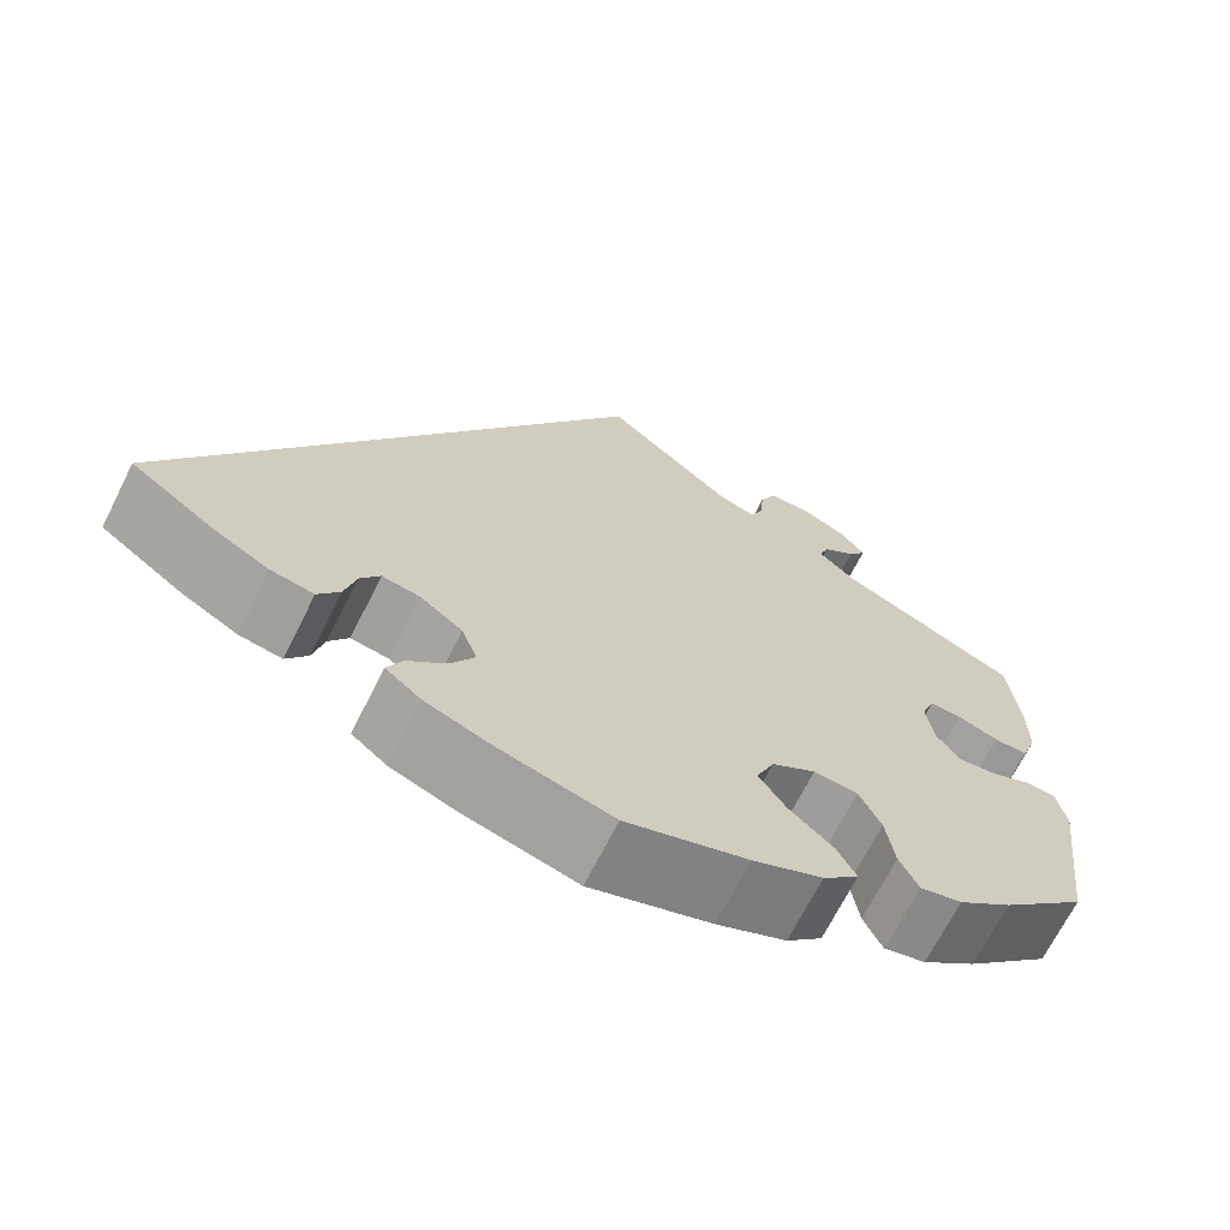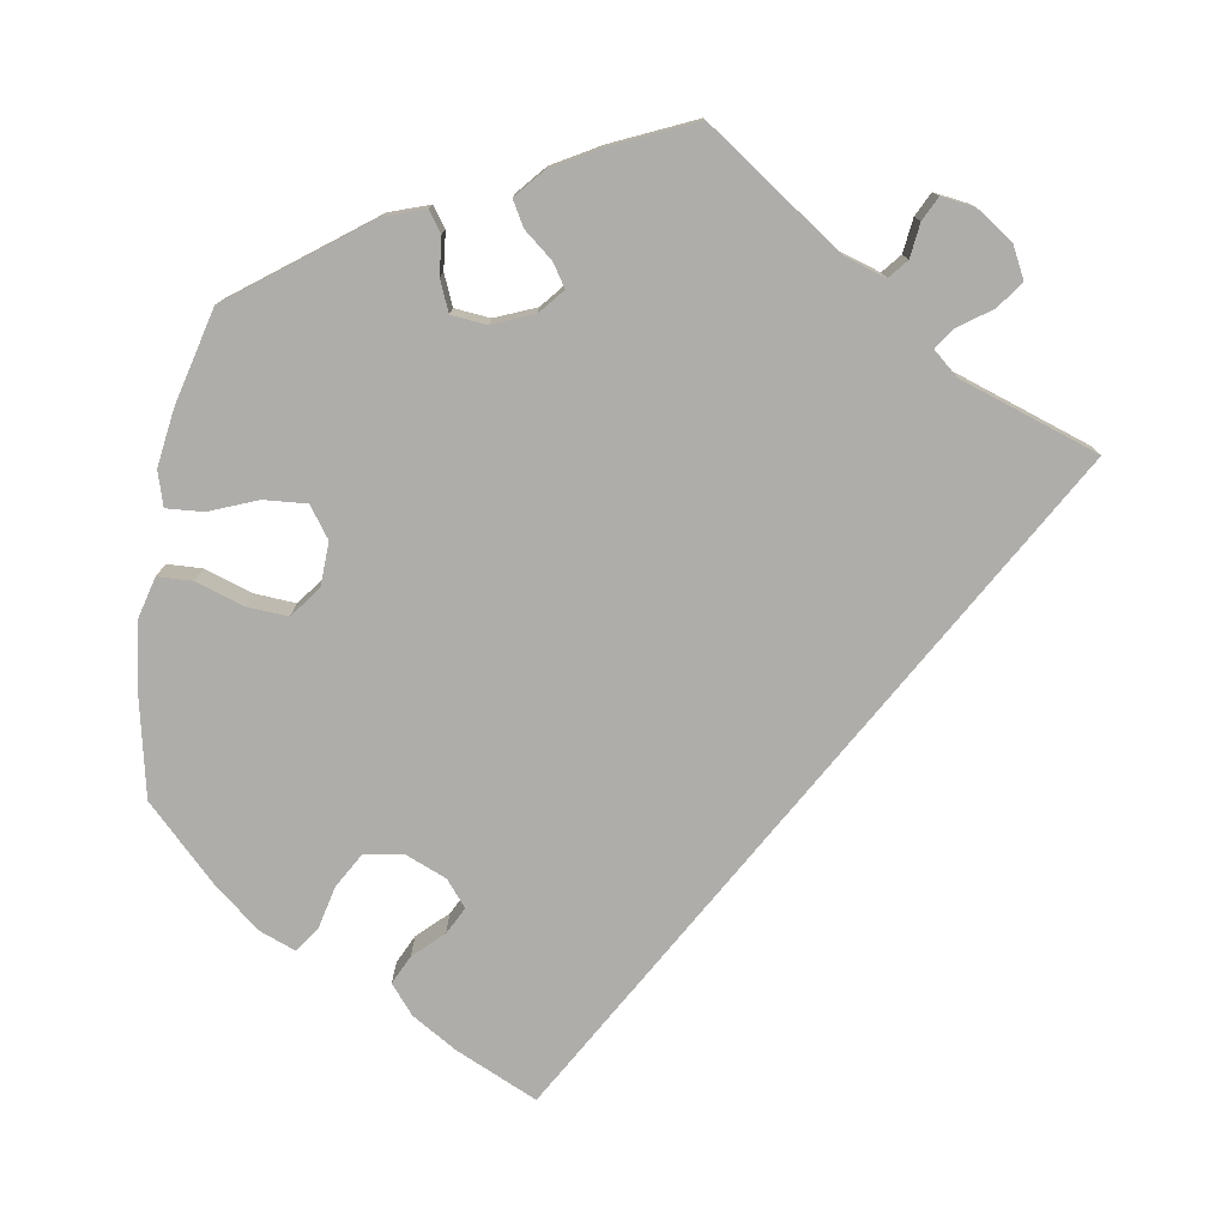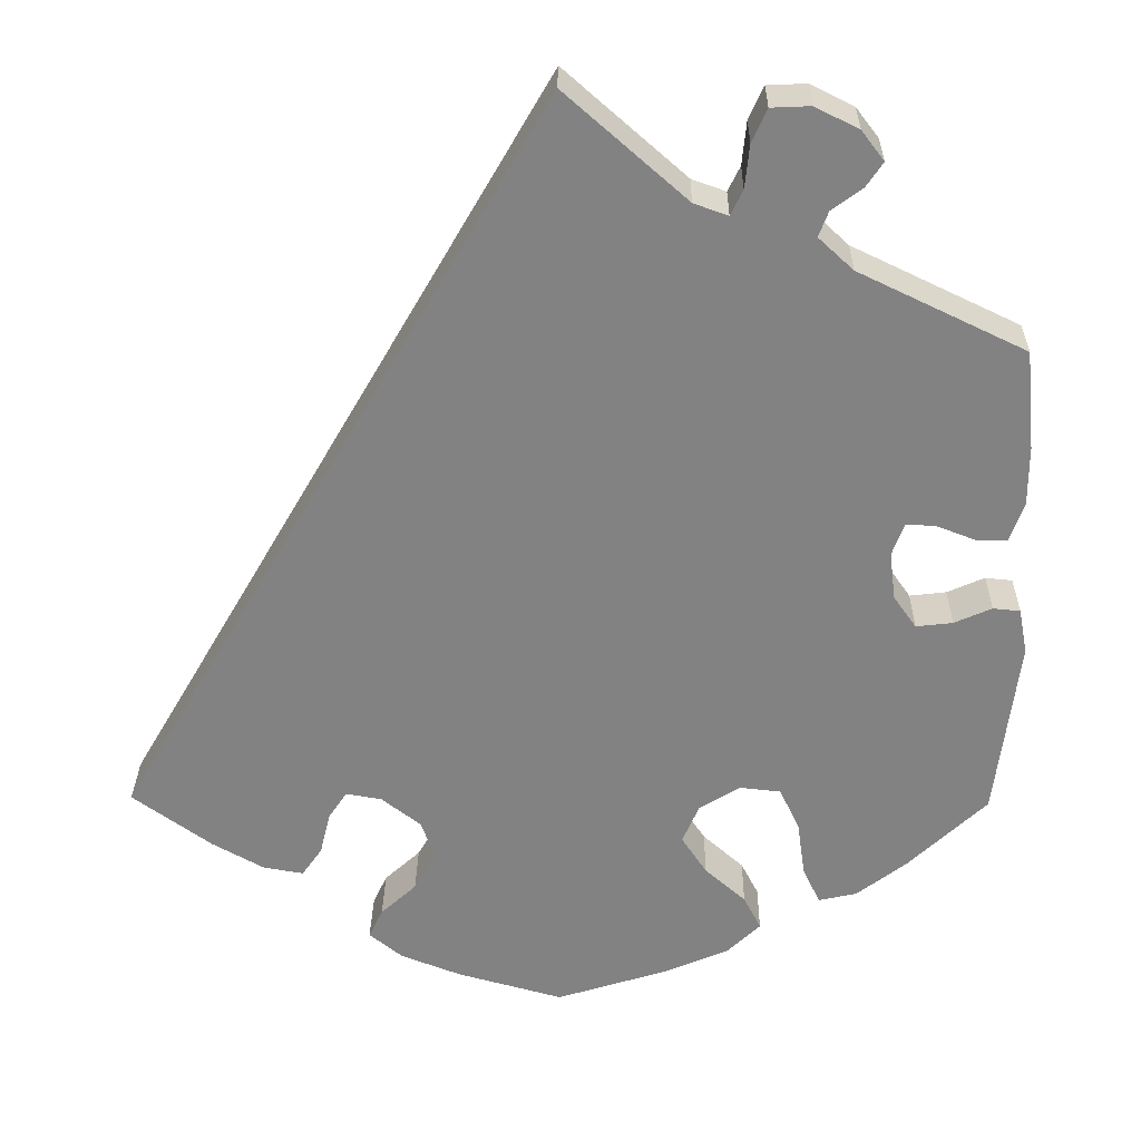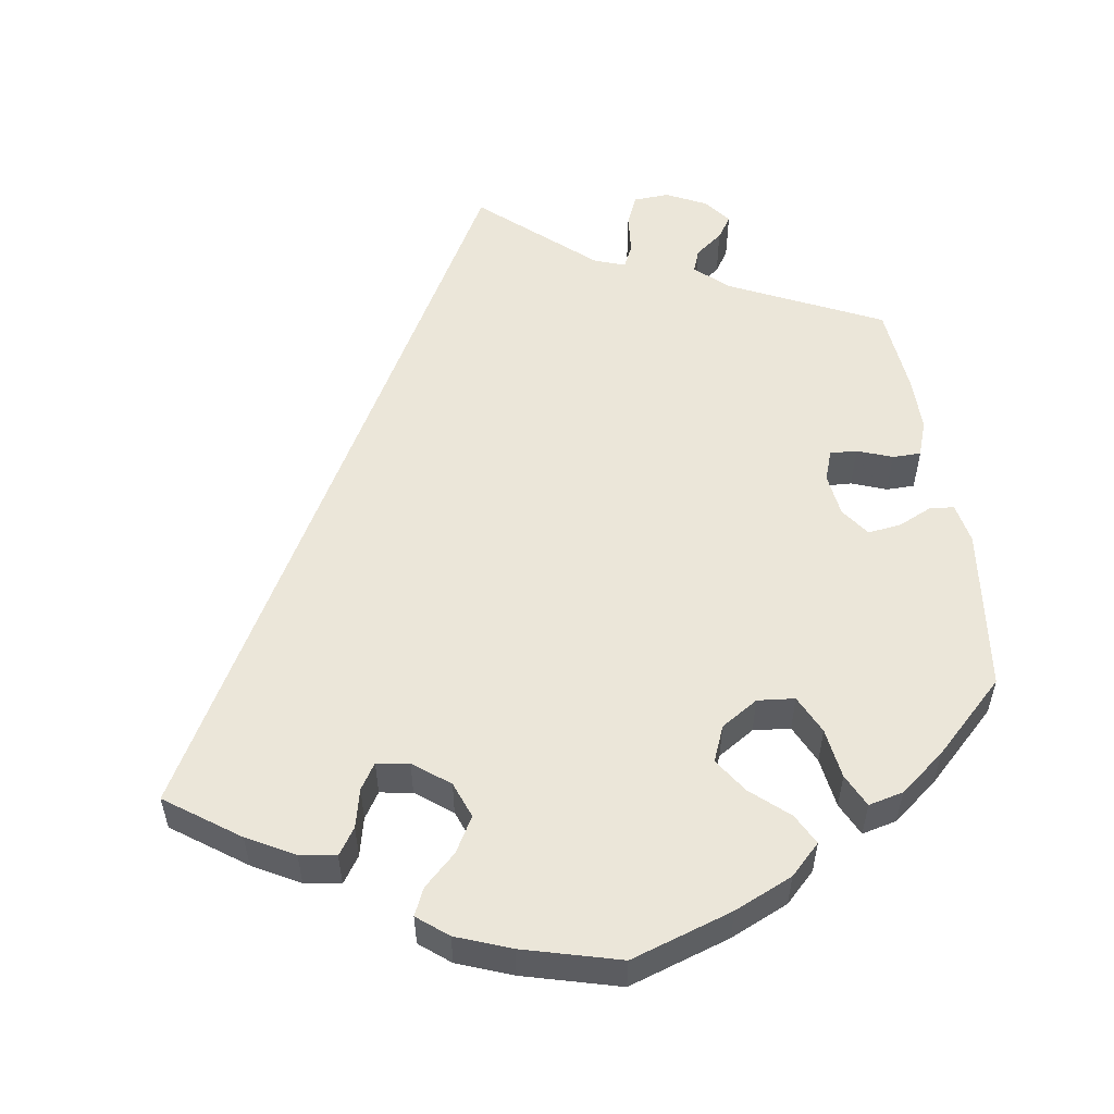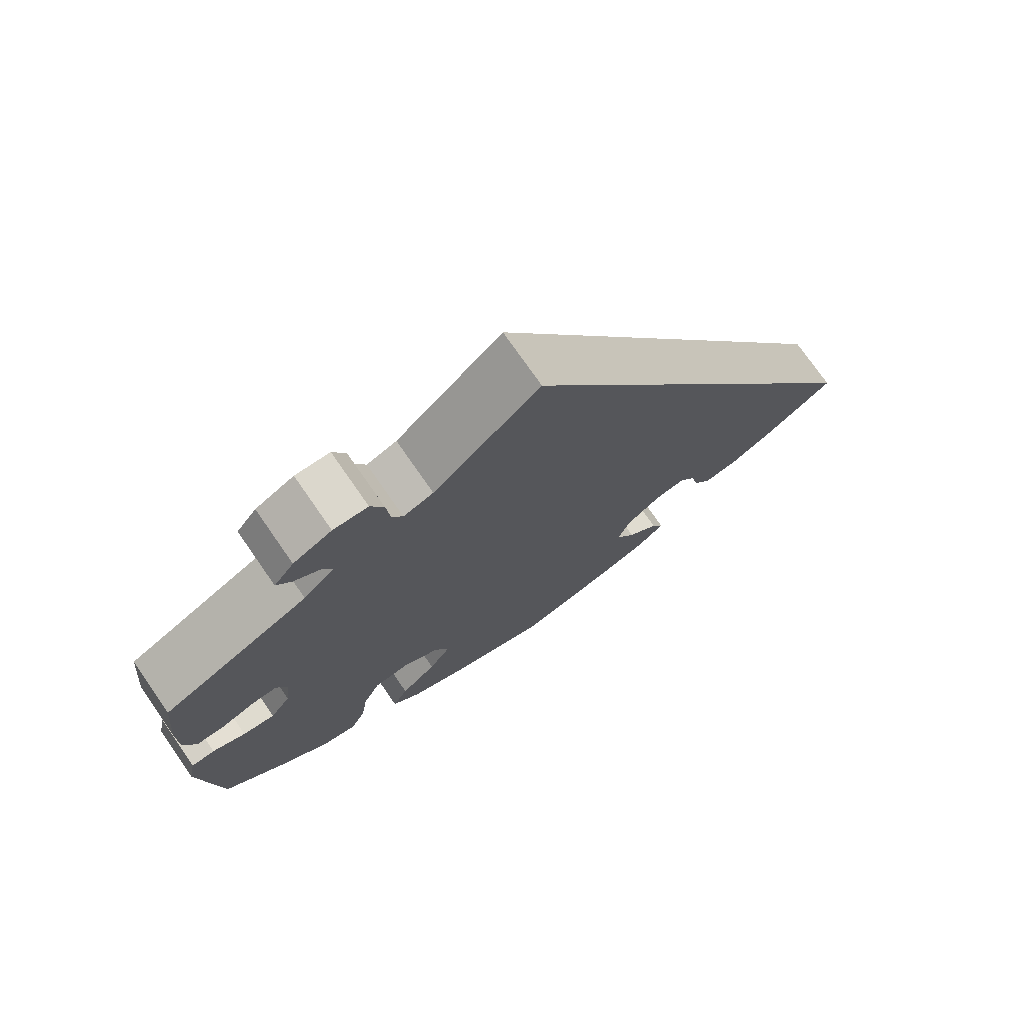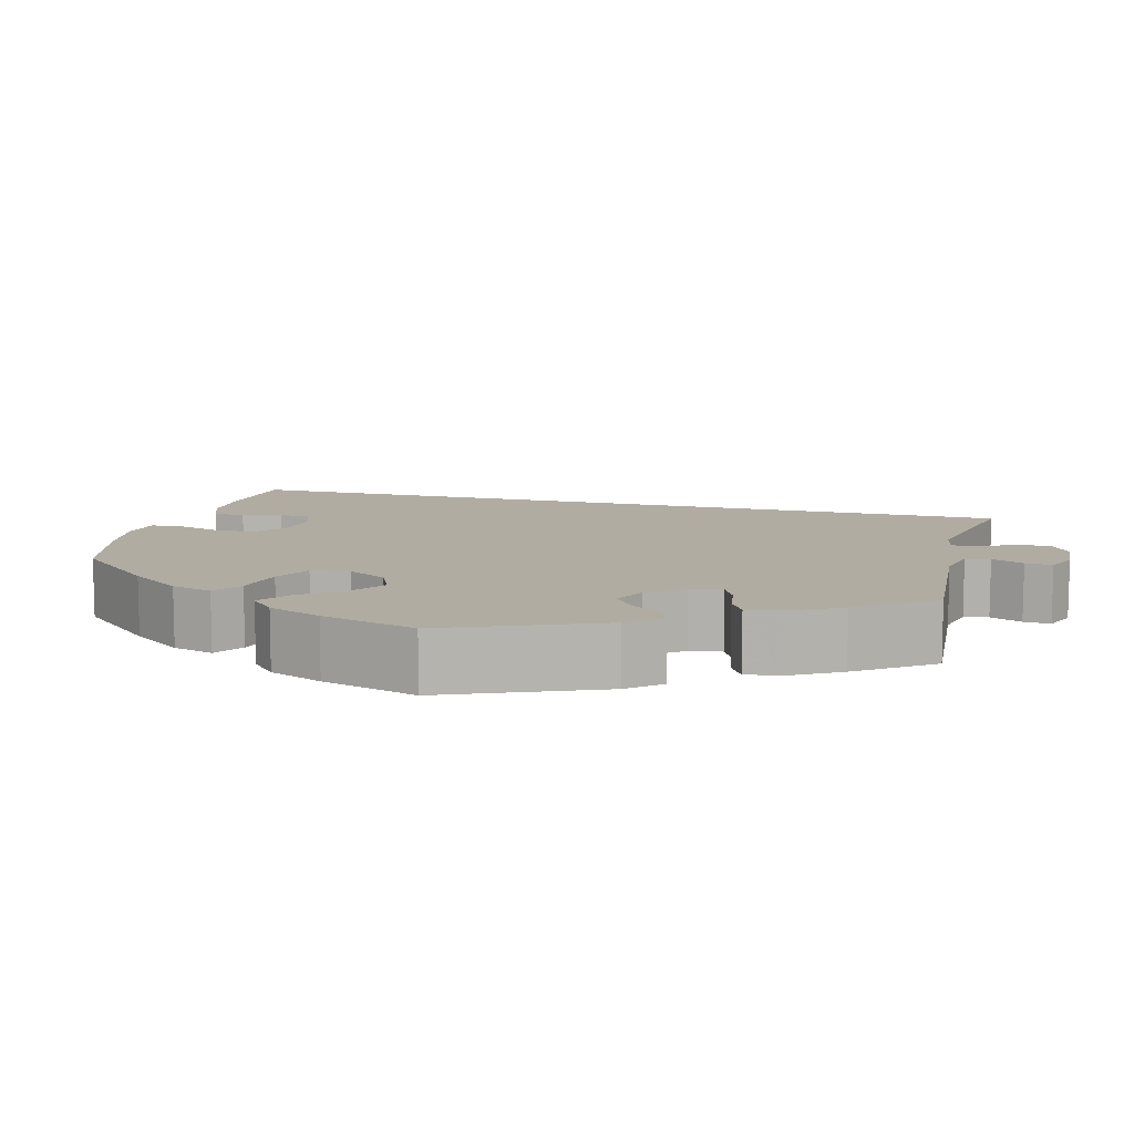
<metadata>
{"format":"obj","ext":"obj","renderer":"f3d","projection":"perspective","resolution":1024,"background":"white","views":[{"elev":-68.7,"azim":153.3,"up":"+Z"},{"elev":-77.3,"azim":-69.6,"up":"+Y"},{"elev":29.1,"azim":-179.2,"up":"+Z"},{"elev":55.1,"azim":170.8,"up":"+Y"},{"elev":75.0,"azim":-34.8,"up":"+Z"},{"elev":10.2,"azim":-105.1,"up":"+Y"}]}
</metadata>
<code>
v -0.527 0.07 -0.08
v -0.517 0.07 -0.028
v -0.486 0.07 -0.025
v -0.443 0.07 -0.044
v -0.401 0.07 -0.049
v -0.375 0.07 -0.012
v -0.368 0.07 0.043
v -0.382 0.07 0.081
v -0.416 0.07 0.079
v -0.46 0.07 0.062
v -0.496 0.07 0.062
v -0.512 0.07 0.107
v -0.512 0.07 0.175
v -0.501 0.07 0.289
v -0.31 0.07 0.381
v -0.27 0.07 0.418
v -0.281 0.07 0.447
v -0.316 0.07 0.473
v -0.335 0.07 0.501
v -0.309 0.07 0.535
v -0.259 0.07 0.56
v -0.214 0.07 0.558
v -0.197 0.07 0.52
v -0.192 0.07 0.47
v -0.178 0.07 0.441
v -0.139 0.07 0.455
v 0 0.07 0.578
v 0.501 0.07 -0.288
v 0.41 0.07 -0.354
v 0.351 0.07 -0.387
v 0.305 0.07 -0.395
v 0.282 0.07 -0.362
v 0.27 0.07 -0.313
v 0.249 0.07 -0.281
v 0.208 0.07 -0.288
v 0.163 0.07 -0.323
v 0.146 0.07 -0.369
v 0.172 0.07 -0.413
v 0.213 0.07 -0.451
v 0.229 0.07 -0.485
v 0.191 0.07 -0.516
v 0.122 0.07 -0.543
v 0 0.07 -0.577
v -0.129 0.07 -0.536
v -0.203 0.07 -0.504
v -0.241 0.07 -0.467
v -0.221 0.07 -0.428
v -0.174 0.07 -0.386
v -0.145 0.07 -0.342
v -0.164 0.07 -0.297
v -0.211 0.07 -0.268
v -0.258 0.07 -0.273
v -0.281 0.07 -0.322
v -0.29 0.07 -0.386
v -0.31 0.07 -0.428
v -0.354 0.07 -0.418
v -0.411 0.07 -0.374
v -0.501 0.07 -0.288
v -0.527 0 -0.08
v -0.517 0 -0.028
v -0.486 0 -0.025
v -0.443 0 -0.044
v -0.401 0 -0.049
v -0.375 0 -0.012
v -0.368 0 0.043
v -0.382 0 0.081
v -0.416 0 0.079
v -0.46 0 0.062
v -0.496 0 0.062
v -0.512 0 0.107
v -0.512 0 0.175
v -0.501 0 0.289
v -0.31 0 0.381
v -0.27 0 0.418
v -0.281 0 0.447
v -0.316 0 0.473
v -0.335 0 0.501
v -0.309 0 0.535
v -0.259 0 0.56
v -0.214 0 0.558
v -0.197 0 0.52
v -0.192 0 0.47
v -0.178 0 0.441
v -0.139 0 0.455
v 0 0 0.578
v 0.501 0 -0.288
v 0.41 0 -0.354
v 0.351 0 -0.387
v 0.305 0 -0.395
v 0.282 0 -0.362
v 0.27 0 -0.313
v 0.249 0 -0.281
v 0.208 0 -0.288
v 0.163 0 -0.323
v 0.146 0 -0.369
v 0.172 0 -0.413
v 0.213 0 -0.451
v 0.229 0 -0.485
v 0.191 0 -0.516
v 0.122 0 -0.543
v 0 0 -0.577
v -0.129 0 -0.536
v -0.203 0 -0.504
v -0.241 0 -0.467
v -0.221 0 -0.428
v -0.174 0 -0.386
v -0.145 0 -0.342
v -0.164 0 -0.297
v -0.211 0 -0.268
v -0.258 0 -0.273
v -0.281 0 -0.322
v -0.29 0 -0.386
v -0.31 0 -0.428
v -0.354 0 -0.418
v -0.411 0 -0.374
v -0.501 0 -0.288
f 53 54 55 56
f 52 53 56 57
f 45 46 47 48
f 45 48 49
f 44 45 49
f 43 44 49
f 42 43 49 50
f 38 39 40 41
f 37 38 41 42
f 30 31 32 33
f 30 33 34
f 29 30 34
f 26 27 28 29
f 25 26 29 34
f 21 22 23 24
f 21 24 25
f 17 18 19 20
f 16 17 20 21
f 12 13 14 15
f 12 15 16
f 9 10 11 12
f 8 9 12 16
f 7 8 16
f 6 7 16
f 1 2 3 4
f 1 4 5
f 52 57 58 1
f 37 42 50
f 36 37 50 51
f 35 36 51
f 34 35 51
f 16 21 25 34
f 6 16 34 51
f 5 6 51 52
f 1 5 52
f 114 113 112 111
f 115 114 111 110
f 106 105 104 103
f 107 106 103
f 107 103 102
f 107 102 101
f 108 107 101 100
f 99 98 97 96
f 100 99 96 95
f 91 90 89 88
f 92 91 88
f 92 88 87
f 87 86 85 84
f 92 87 84 83
f 82 81 80 79
f 83 82 79
f 78 77 76 75
f 79 78 75 74
f 73 72 71 70
f 74 73 70
f 70 69 68 67
f 74 70 67 66
f 74 66 65
f 74 65 64
f 62 61 60 59
f 63 62 59
f 59 116 115 110
f 108 100 95
f 109 108 95 94
f 109 94 93
f 109 93 92
f 92 83 79 74
f 109 92 74 64
f 110 109 64 63
f 110 63 59
f 1 59 60 2
f 2 60 61 3
f 3 61 62 4
f 4 62 63 5
f 5 63 64 6
f 6 64 65 7
f 7 65 66 8
f 8 66 67 9
f 9 67 68 10
f 10 68 69 11
f 11 69 70 12
f 12 70 71 13
f 13 71 72 14
f 14 72 73 15
f 15 73 74 16
f 16 74 75 17
f 17 75 76 18
f 18 76 77 19
f 19 77 78 20
f 20 78 79 21
f 21 79 80 22
f 22 80 81 23
f 23 81 82 24
f 24 82 83 25
f 25 83 84 26
f 26 84 85 27
f 27 85 86 28
f 28 86 87 29
f 29 87 88 30
f 30 88 89 31
f 31 89 90 32
f 32 90 91 33
f 33 91 92 34
f 34 92 93 35
f 35 93 94 36
f 36 94 95 37
f 37 95 96 38
f 38 96 97 39
f 39 97 98 40
f 40 98 99 41
f 41 99 100 42
f 42 100 101 43
f 43 101 102 44
f 44 102 103 45
f 45 103 104 46
f 46 104 105 47
f 47 105 106 48
f 48 106 107 49
f 49 107 108 50
f 50 108 109 51
f 51 109 110 52
f 52 110 111 53
f 53 111 112 54
f 54 112 113 55
f 55 113 114 56
f 56 114 115 57
f 57 115 116 58
f 58 116 59 1

</code>
